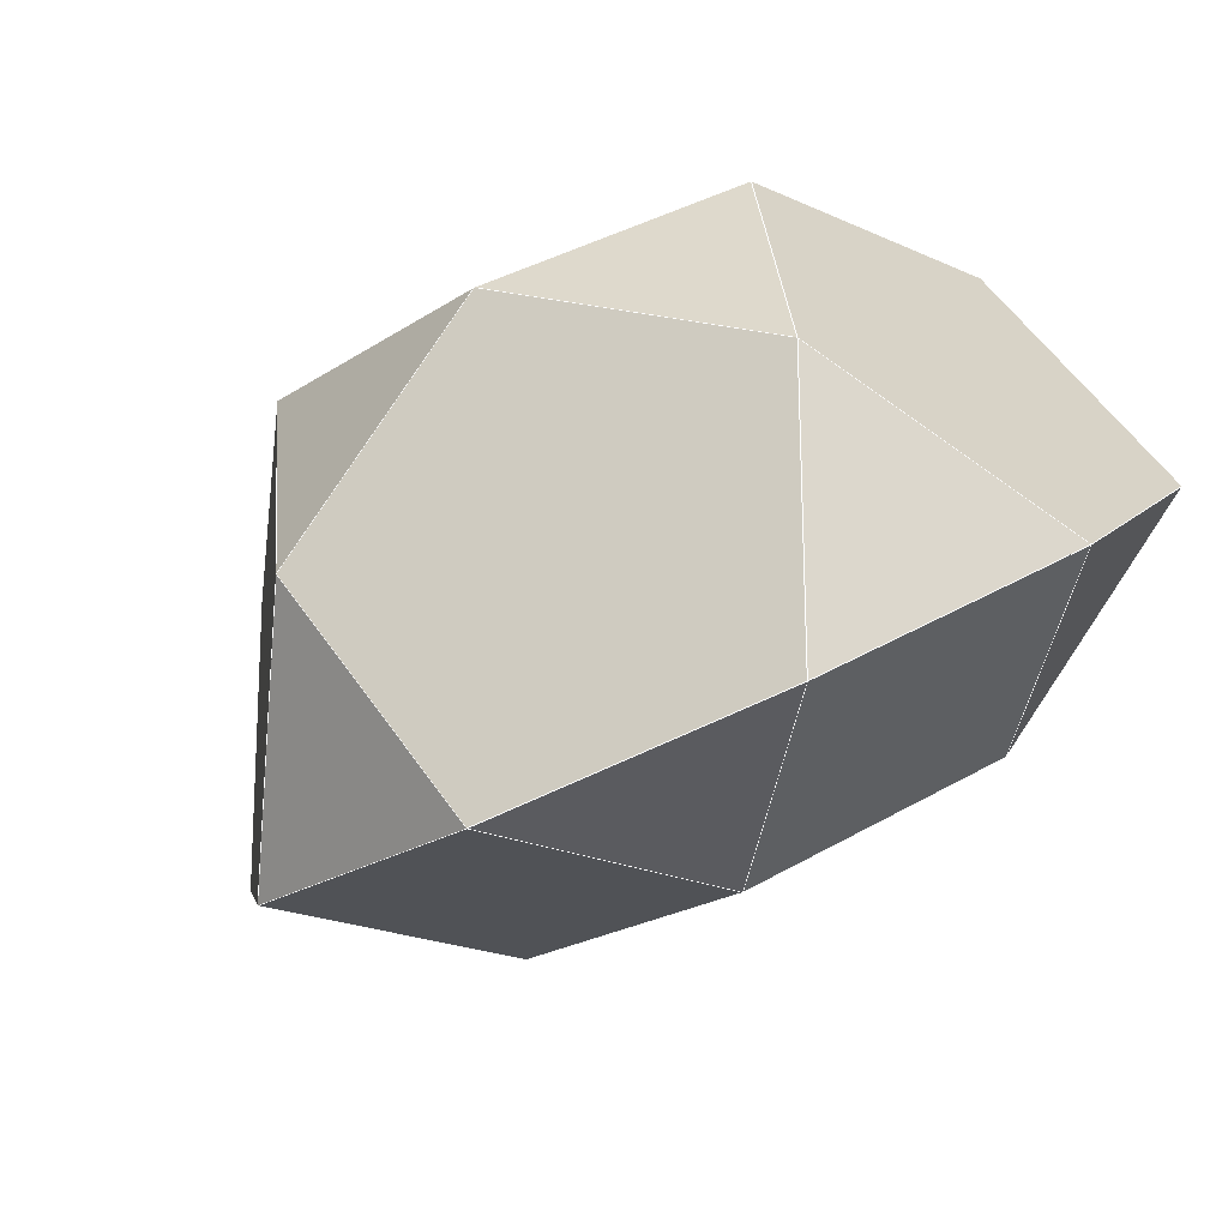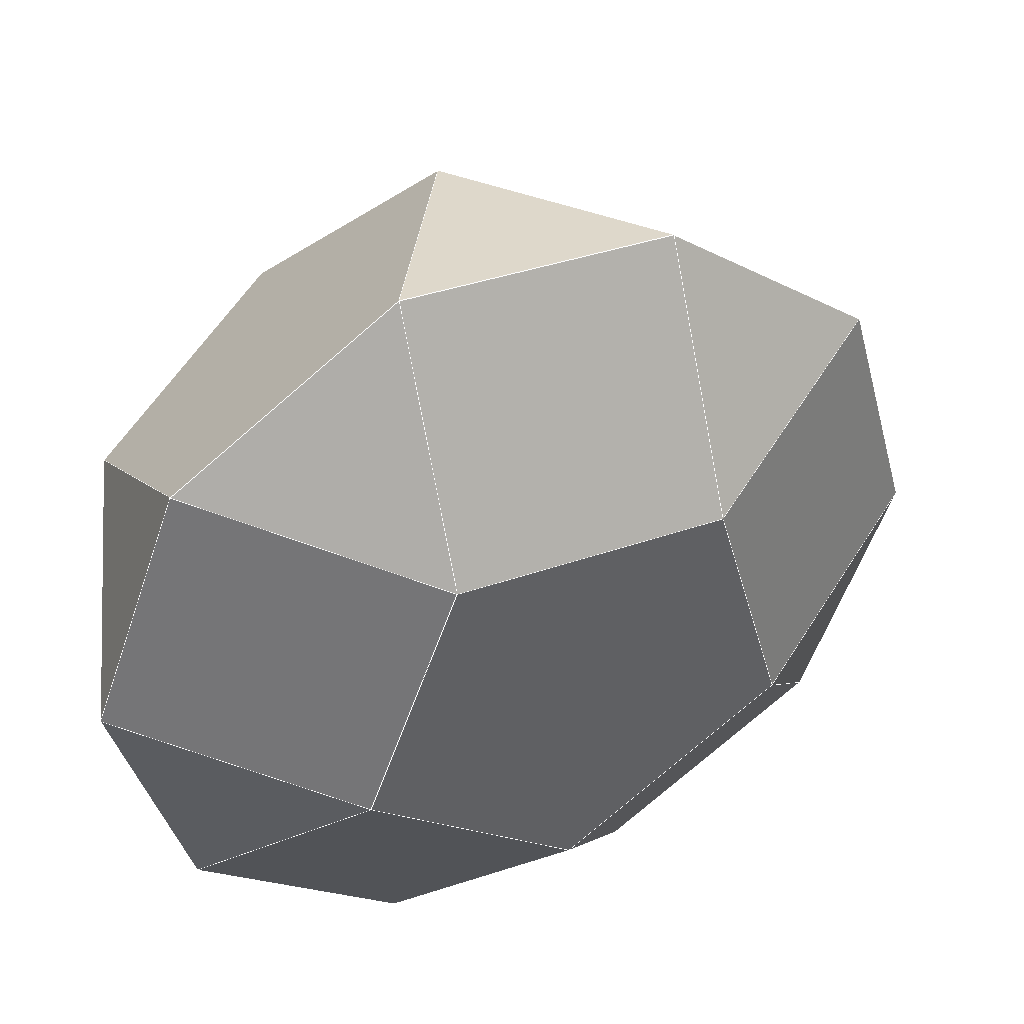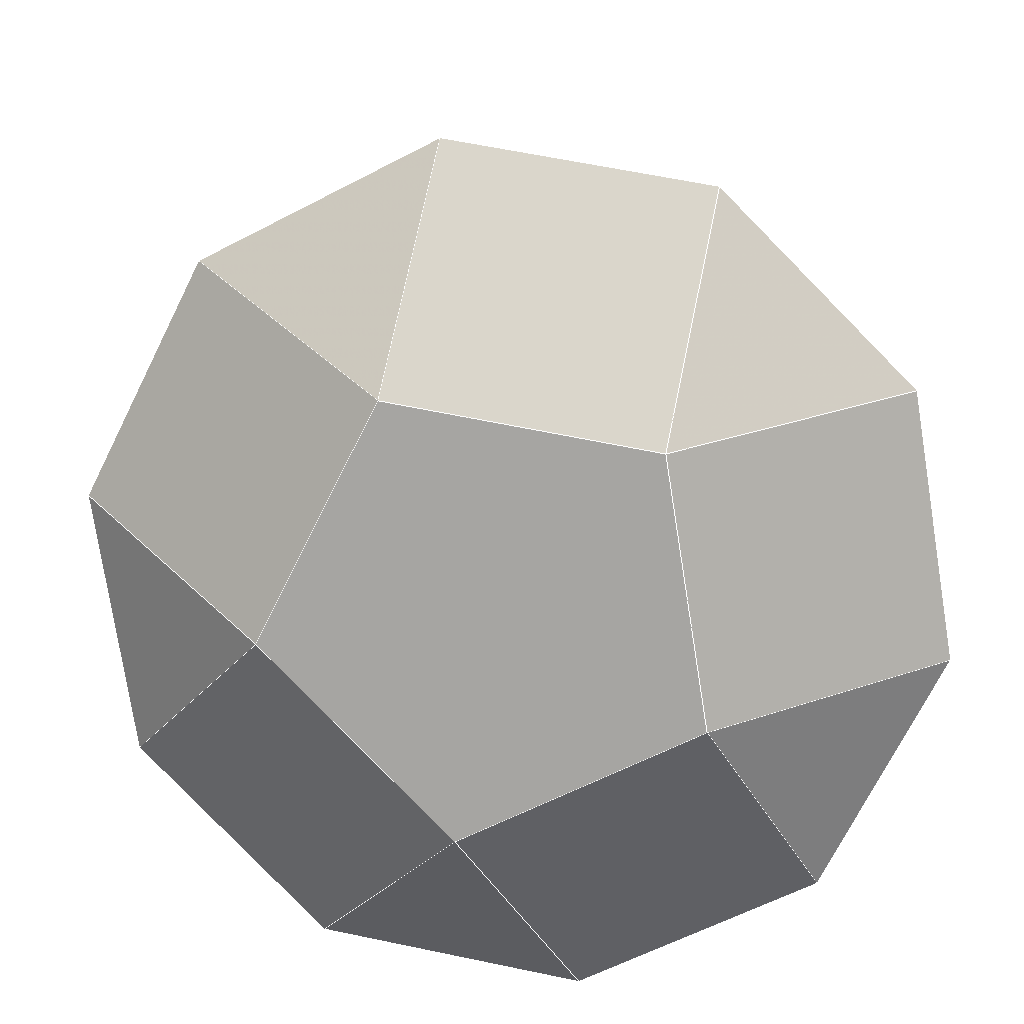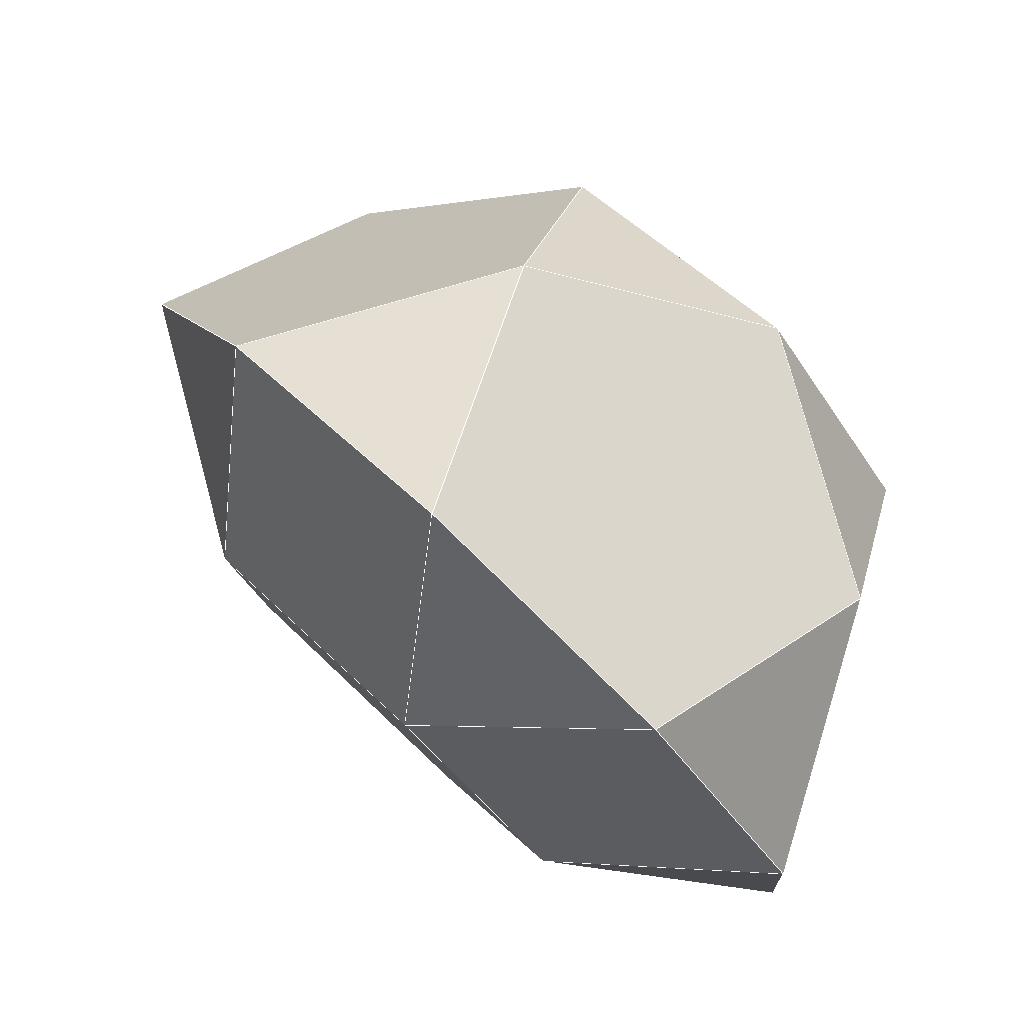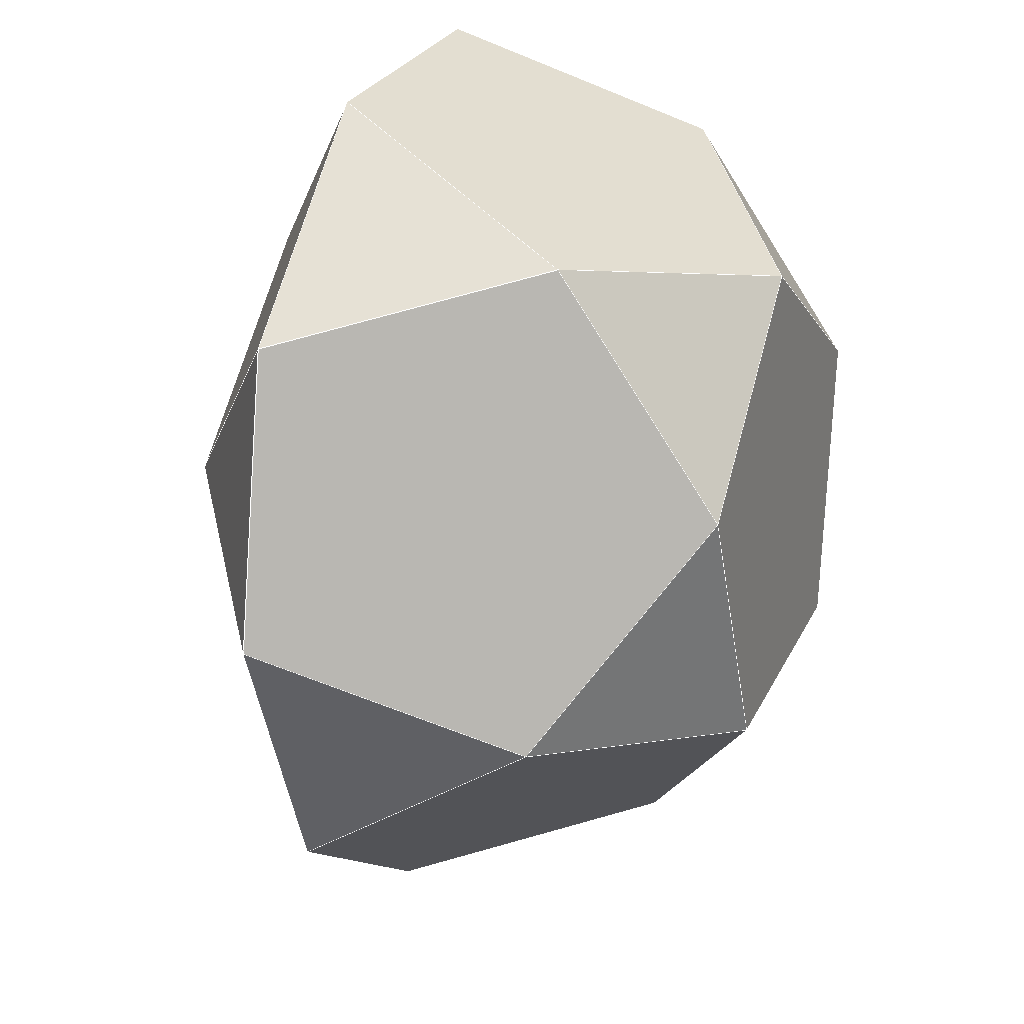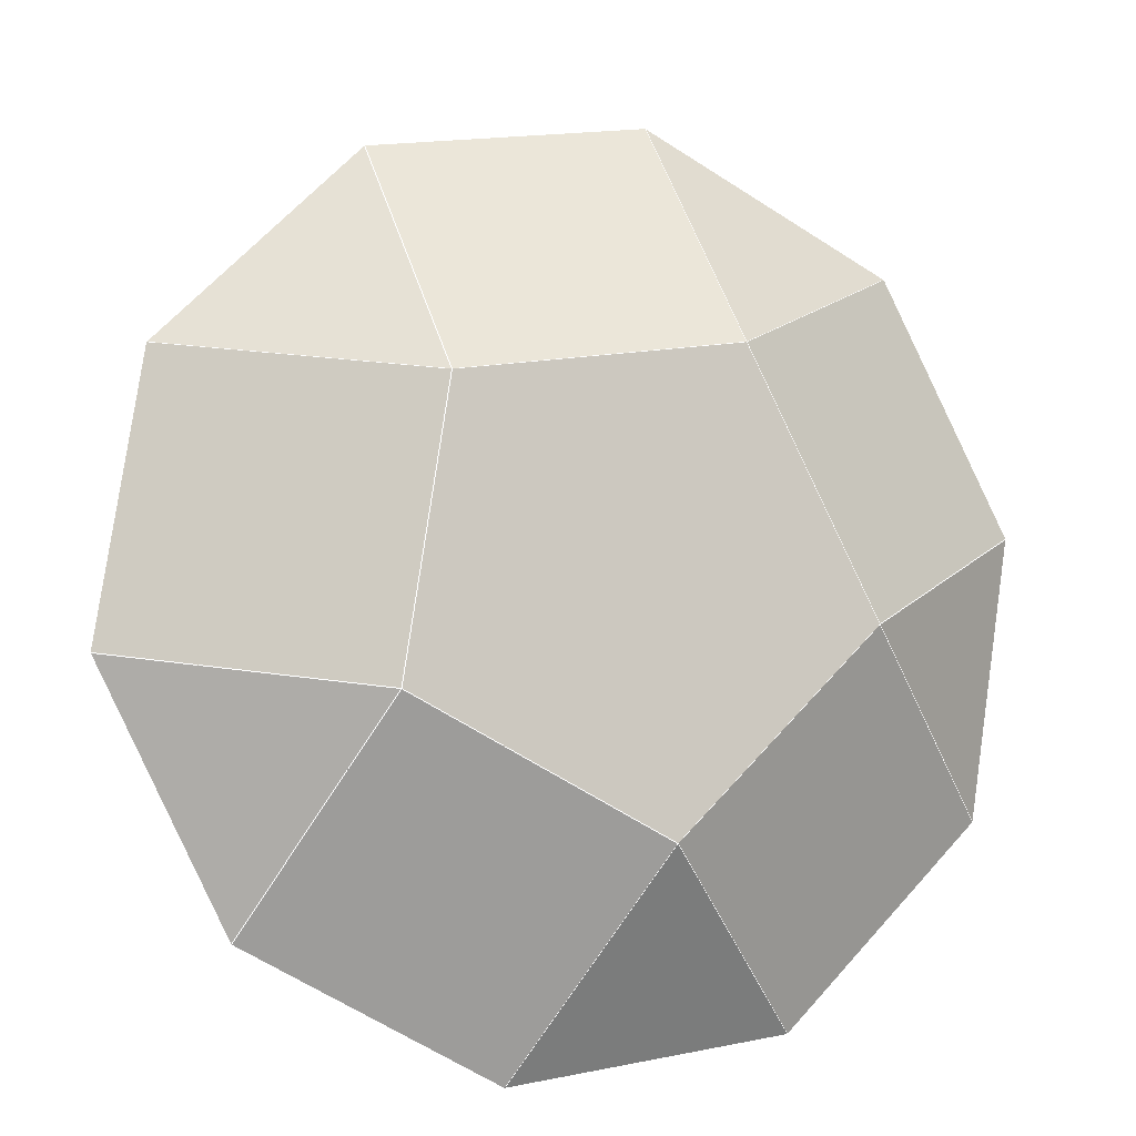
<metadata>
{"format":"obj","ext":"obj","renderer":"f3d","projection":"perspective","resolution":1024,"background":"white","views":[{"elev":-72.2,"azim":50.9,"up":"+Y"},{"elev":-28.5,"azim":-112.8,"up":"+Z"},{"elev":-46.6,"azim":-41.3,"up":"+Z"},{"elev":-77.4,"azim":-19.1,"up":"+Y"},{"elev":65.5,"azim":-49.6,"up":"+Y"},{"elev":-75.3,"azim":-101.4,"up":"+Z"}]}
</metadata>
<code>
o PolyhedronMesh
v -0.6496 -0.2751 -0.2032
v -0.9702 -0.01983 0.2417
v -0.7536 -0.5806 0.3084
v -0.1784 -0.635 -0.3224
v -0.2823 -0.9405 0.1892
v 0.2635 -0.9621 -0.07036
v 0.2336 -0.3101 -0.6231
v 0.6755 -0.6371 -0.3711
v 0.7963 -0.08976 -0.5983
v 0.01696 0.2507 -0.6898
v 0.5797 0.471 -0.665
v 0.1084 0.8309 -0.5458
v -0.5289 0.2723 -0.4303
v -0.4374 0.8525 -0.2862
v -0.8494 0.5276 0.01456
v 0.503 0.557 0.3068
v 0.8235 0.3017 -0.138
v 0.7196 -0.003765 0.3735
v 0.8235 0.3017 -0.138
v 0.5797 0.471 -0.665
v 0.7963 -0.08976 -0.5983
v 0.7196 -0.003765 0.3735
v 0.6281 -0.584 0.2295
v 0.3076 -0.3287 0.6743
v 0.6281 -0.584 0.2295
v 0.6755 -0.6371 -0.3711
v 0.2635 -0.9621 -0.07036
v 0.3076 -0.3287 0.6743
v -0.2551 -0.549 0.6494
v -0.1636 0.0312 0.7935
v -0.2551 -0.549 0.6494
v -0.2823 -0.9405 0.1892
v -0.7536 -0.5806 0.3084
v -0.1636 0.0312 0.7935
v -0.6055 0.3583 0.5415
v -0.04284 0.5786 0.5664
v -0.6055 0.3583 0.5415
v -0.9702 -0.01983 0.2417
v -0.8494 0.5276 0.01456
v -0.04284 0.5786 0.5664
v 0.06107 0.884 0.05482
v 0.503 0.557 0.3068
v 0.06107 0.884 0.05482
v -0.4374 0.8525 -0.2862
v 0.1084 0.8309 -0.5458
v -0.6496 -0.2751 -0.2032
v -0.5289 0.2723 -0.4303
v -0.8494 0.5276 0.01456
v -0.9702 -0.01983 0.2417
v -0.1784 -0.635 -0.3224
v -0.6496 -0.2751 -0.2032
v -0.7536 -0.5806 0.3084
v -0.2823 -0.9405 0.1892
v 0.2336 -0.3101 -0.6231
v -0.1784 -0.635 -0.3224
v 0.2635 -0.9621 -0.07036
v 0.6755 -0.6371 -0.3711
v 0.01696 0.2507 -0.6898
v 0.2336 -0.3101 -0.6231
v 0.7963 -0.08976 -0.5983
v 0.5797 0.471 -0.665
v -0.5289 0.2723 -0.4303
v 0.01696 0.2507 -0.6898
v 0.1084 0.8309 -0.5458
v -0.4374 0.8525 -0.2862
v -0.5289 0.2723 -0.4303
v -0.6496 -0.2751 -0.2032
v -0.1784 -0.635 -0.3224
v 0.2336 -0.3101 -0.6231
v 0.01696 0.2507 -0.6898
v 0.503 0.557 0.3068
v 0.7196 -0.003765 0.3735
v 0.3076 -0.3287 0.6743
v -0.1636 0.0312 0.7935
v -0.04284 0.5786 0.5664
v 0.503 0.557 0.3068
v 0.06107 0.884 0.05482
v 0.1084 0.8309 -0.5458
v 0.5797 0.471 -0.665
v 0.8235 0.3017 -0.138
v 0.7196 -0.003765 0.3735
v 0.8235 0.3017 -0.138
v 0.7963 -0.08976 -0.5983
v 0.6755 -0.6371 -0.3711
v 0.6281 -0.584 0.2295
v 0.3076 -0.3287 0.6743
v 0.6281 -0.584 0.2295
v 0.2635 -0.9621 -0.07036
v -0.2823 -0.9405 0.1892
v -0.2551 -0.549 0.6494
v -0.1636 0.0312 0.7935
v -0.2551 -0.549 0.6494
v -0.7536 -0.5806 0.3084
v -0.9702 -0.01983 0.2417
v -0.6055 0.3583 0.5415
v -0.04284 0.5786 0.5664
v -0.6055 0.3583 0.5415
v -0.8494 0.5276 0.01456
v -0.4374 0.8525 -0.2862
v 0.06107 0.884 0.05482
f 1 2 3
f 4 5 6
f 7 8 9
f 10 11 12
f 13 14 15
f 16 17 18
f 19 20 21
f 22 23 24
f 25 26 27
f 28 29 30
f 31 32 33
f 34 35 36
f 37 38 39
f 40 41 42
f 43 44 45
f 46 47 48
f 46 48 49
f 50 51 52
f 50 52 53
f 54 55 56
f 54 56 57
f 58 59 60
f 58 60 61
f 62 63 64
f 62 64 65
f 66 67 68
f 66 68 69
f 66 69 70
f 71 72 73
f 71 73 74
f 71 74 75
f 76 77 78
f 76 78 79
f 76 79 80
f 81 82 83
f 81 83 84
f 81 84 85
f 86 87 88
f 86 88 89
f 86 89 90
f 91 92 93
f 91 93 94
f 91 94 95
f 96 97 98
f 96 98 99
f 96 99 100
l 1 2
l 2 3
l 3 1
l 4 5
l 5 6
l 6 4
l 7 8
l 8 9
l 9 7
l 10 11
l 11 12
l 12 10
l 13 14
l 14 15
l 15 13
l 16 17
l 17 18
l 18 16
l 19 20
l 20 21
l 21 19
l 22 23
l 23 24
l 24 22
l 25 26
l 26 27
l 27 25
l 28 29
l 29 30
l 30 28
l 31 32
l 32 33
l 33 31
l 34 35
l 35 36
l 36 34
l 37 38
l 38 39
l 39 37
l 40 41
l 41 42
l 42 40
l 43 44
l 44 45
l 45 43
l 46 47
l 47 48
l 48 49
l 49 46
l 50 51
l 51 52
l 52 53
l 53 50
l 54 55
l 55 56
l 56 57
l 57 54
l 58 59
l 59 60
l 60 61
l 61 58
l 62 63
l 63 64
l 64 65
l 65 62
l 66 67
l 67 68
l 68 69
l 69 70
l 70 66
l 71 72
l 72 73
l 73 74
l 74 75
l 75 71
l 76 77
l 77 78
l 78 79
l 79 80
l 80 76
l 81 82
l 82 83
l 83 84
l 84 85
l 85 81
l 86 87
l 87 88
l 88 89
l 89 90
l 90 86
l 91 92
l 92 93
l 93 94
l 94 95
l 95 91
l 96 97
l 97 98
l 98 99
l 99 100
l 100 96

</code>
